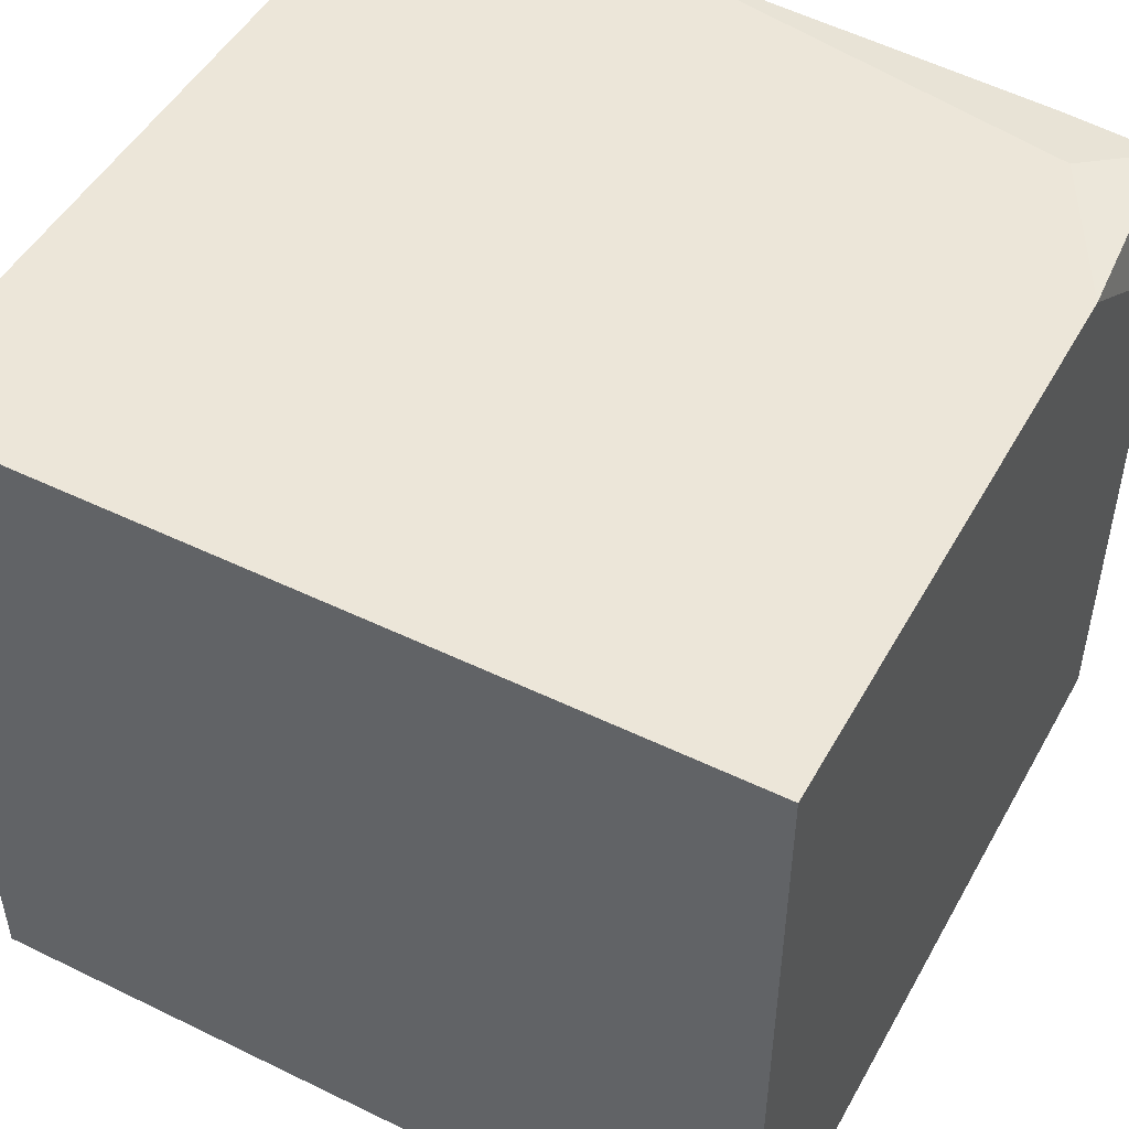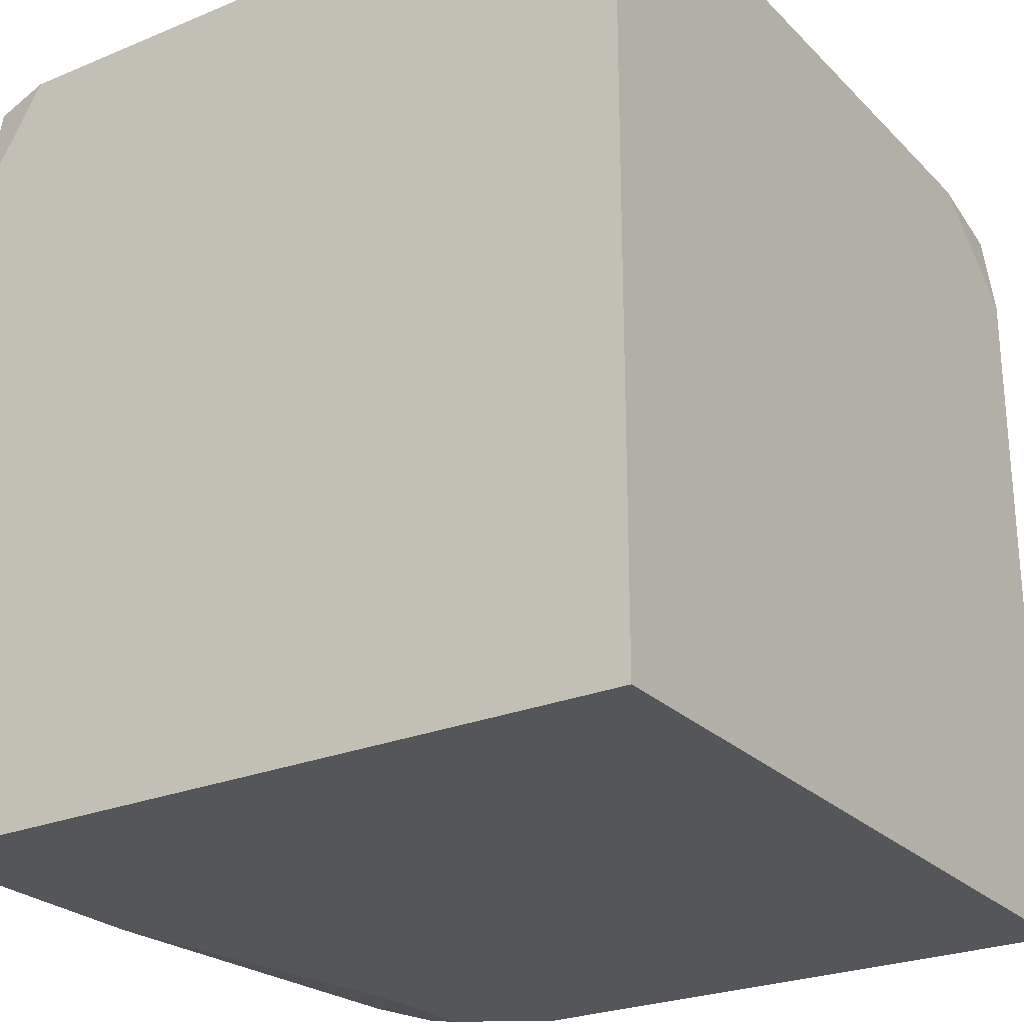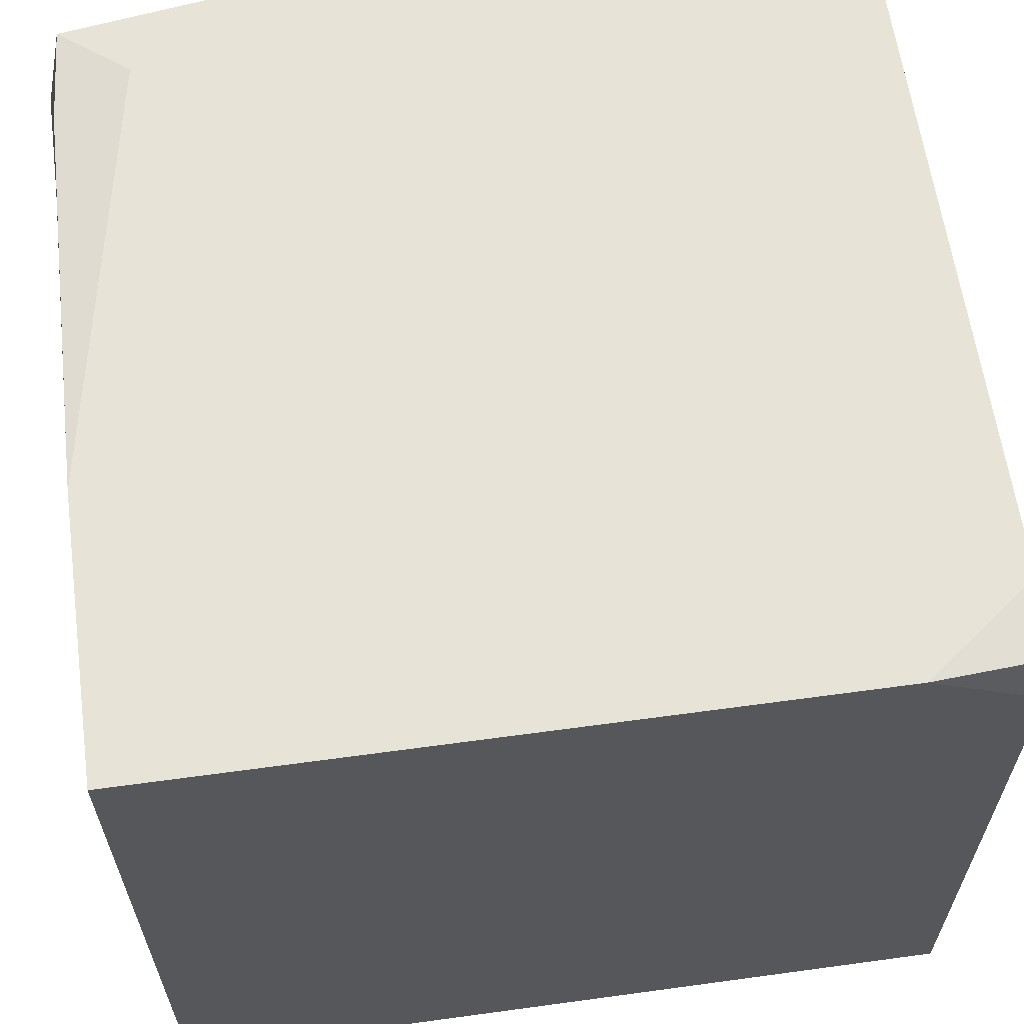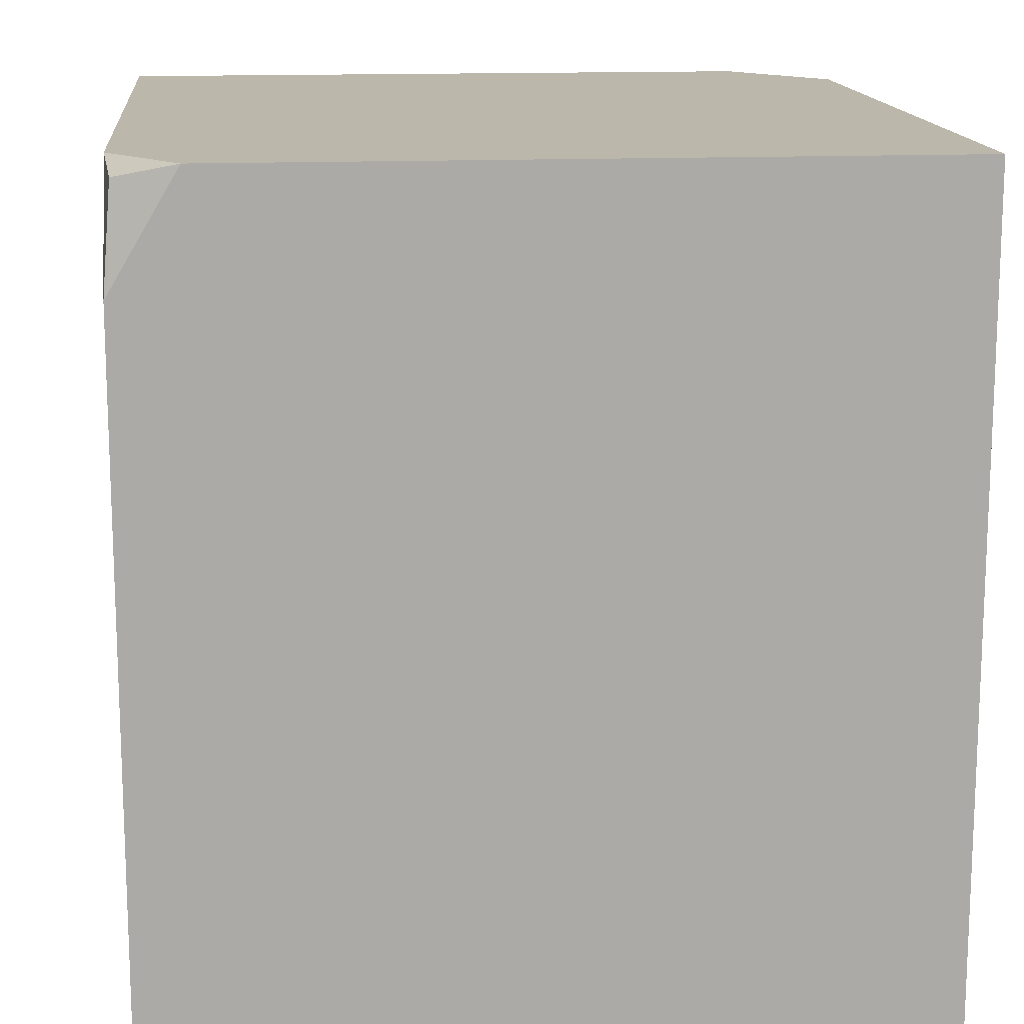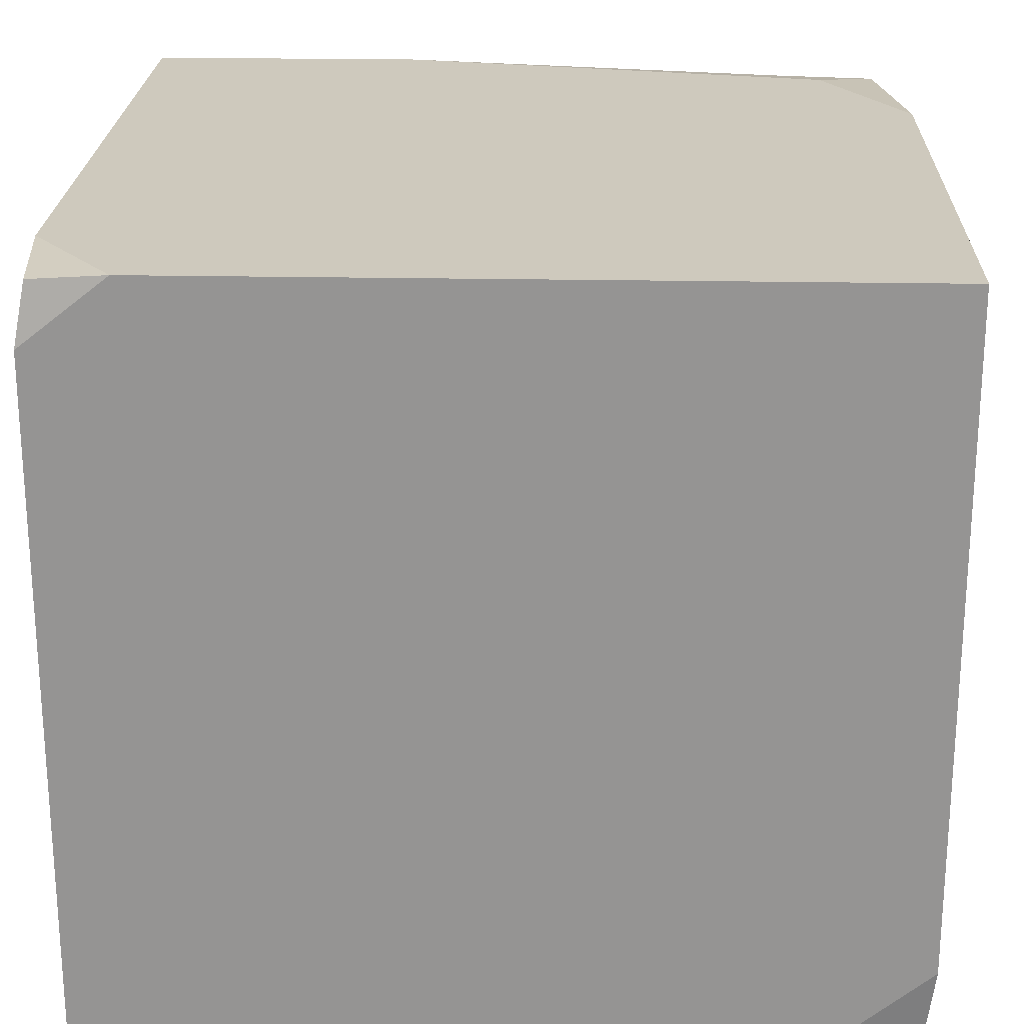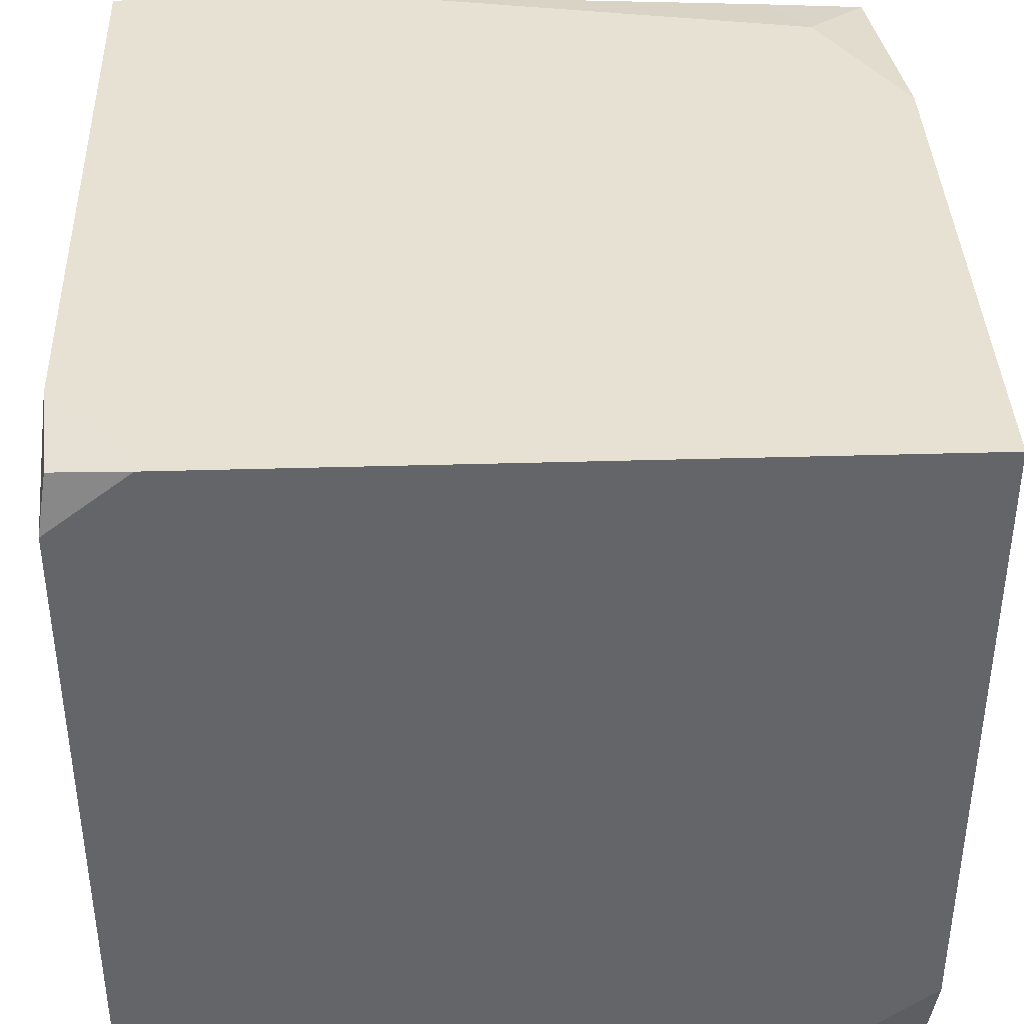
<metadata>
{"format":"obj","ext":"obj","renderer":"f3d","projection":"perspective","resolution":1024,"background":"white","views":[{"elev":49.1,"azim":28.3,"up":"+Y"},{"elev":-25.5,"azim":-56.5,"up":"+Z"},{"elev":62.0,"azim":-97.9,"up":"+Y"},{"elev":14.5,"azim":-95.5,"up":"+Z"},{"elev":22.6,"azim":1.9,"up":"+Y"},{"elev":38.8,"azim":-2.1,"up":"+Y"}]}
</metadata>
<code>
v 24.46 0.5317 24.32
v 25 0 -25
v 25 46.51 25
v 23.73 45.64 -23.97
v -24.41 46.02 24.28
v -25 46.51 -25
v -25 0 25
v -25 0 -25
v 25 46.51 -4.918
v -25 46.51 -4.918
v -25 0 -4.918
v 25 0 -4.918
v -25 0 4.918
v -25 46.51 4.918
v 25 46.51 4.918
v 25 0 4.918
v -25 37.21 -4.919
v -25 37.21 4.918
v -25 11.16 -4.919
v -25 11.16 4.918
v 25 37.21 4.918
v 25 37.21 -4.918
v 25 7.441 4.918
v 25 7.441 -4.919
v -3.851 9.11 -25
v 3.851 9.11 -25
v 0 37.4 -25
v -3.851 9.11 25
v 3.851 9.11 25
v 0 37.4 25
v 9.474 26.93 -25
v -9.474 26.93 -25
v -9.474 26.93 25
v 9.474 26.93 25
v -3.851 26.93 25
v 3.851 26.93 25
v -3.851 26.93 -25
v 3.851 26.93 -25
v 25 46.51 -10.51
v -7.667 46.51 -25
v 14.07 42.53 -25
v 21.57 42.18 -25
v 25 36.32 -25
v 19.85 46.51 -19.78
v 17.51 45.7 -24.48
v -25 46.51 18.07
v -19.78 46.51 25
v -25 42.39 25
v 18.1 0 25
v 25 0 19.34
v 25 5.637 25
v 25 46.51 0.3907
v -25 46.51 0.3907
v -25 46.51 -0.7833
v 25 46.51 -0.7833
f 21 52 15
f 52 53 14 15
f 53 18 14
f 11 12 16 13
f 32 27 31 38 37
f 34 30 33 35 36
f 10 9 39 44 40 6
f 6 17 10
f 12 11 8 2
f 9 22 39
f 7 20 13
f 3 15 14 46 47
f 1 50 51
f 49 50 1
f 18 17 19 20
f 20 19 11 13
f 23 24 22 21
f 12 24 23 16
f 2 8 25 26
f 8 6 32
f 6 40 41 27
f 42 43 2 31
f 1 51 49
f 3 47 30
f 48 7 33
f 26 25 37 38
f 28 29 36 35
f 33 7 28 35
f 47 48 33 30
f 34 3 30
f 31 2 26 38
f 41 42 31 27
f 32 6 27
f 8 32 37 25
f 40 44 45
f 41 40 45
f 4 43 42
f 39 43 4
f 45 44 4
f 41 45 4 42
f 4 44 39
f 47 46 5
f 5 48 47
f 5 46 48
f 7 13 16 50 49
f 3 21 15
f 51 3 34
f 49 51 34 36 29
f 7 49 29 28
f 55 22 9
f 9 10 54 55
f 10 17 54
f 54 17 18 53
f 55 54 53 52
f 21 22 55 52
f 51 50 16 23
f 51 23 21 3
f 43 24 12 2
f 39 22 24 43
f 48 46 14 18
f 48 18 20 7
f 11 19 8
f 8 19 17 6

</code>
